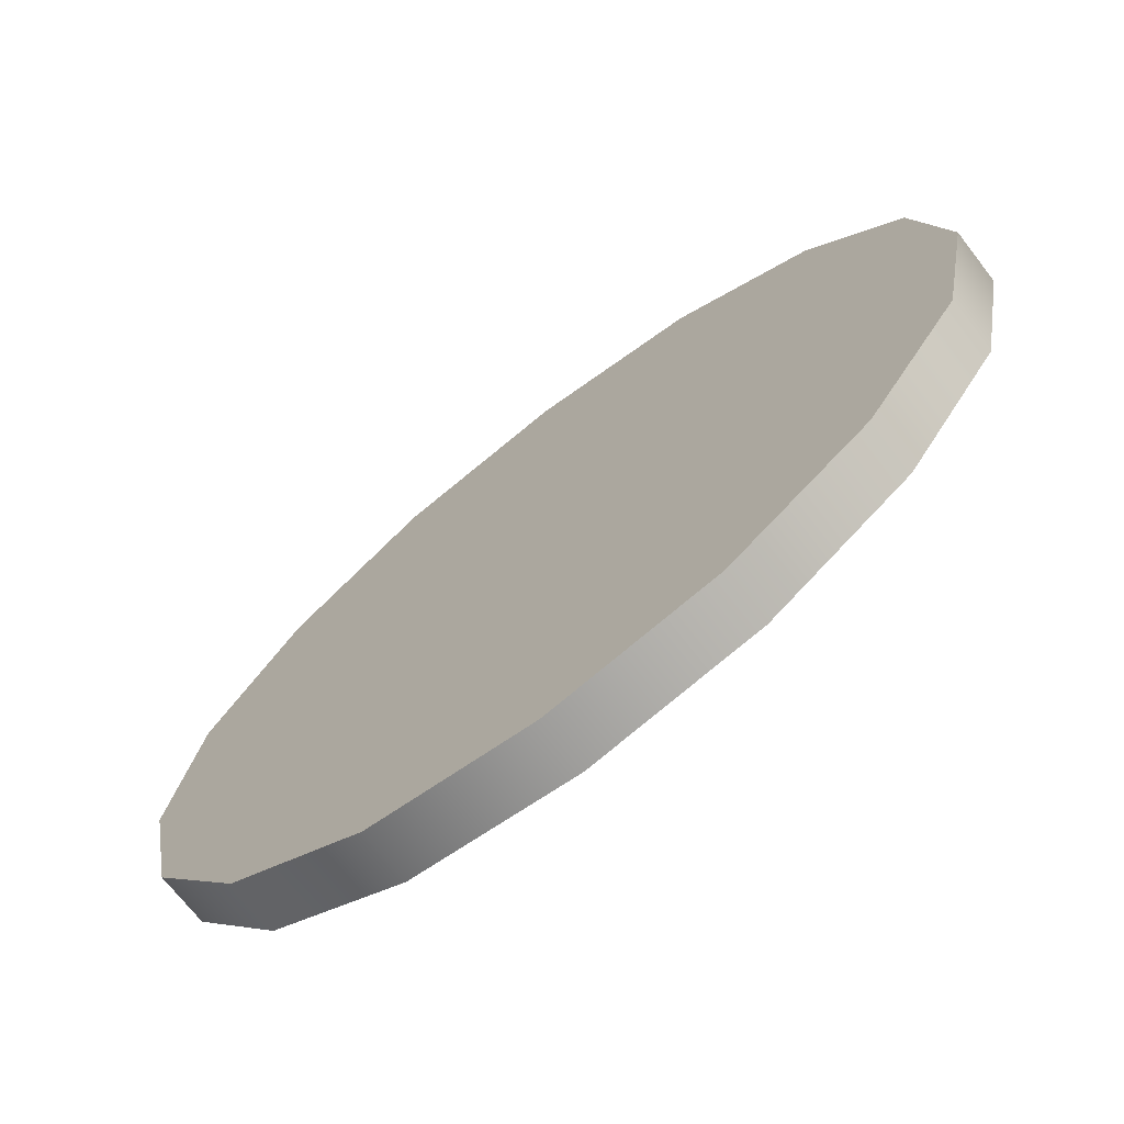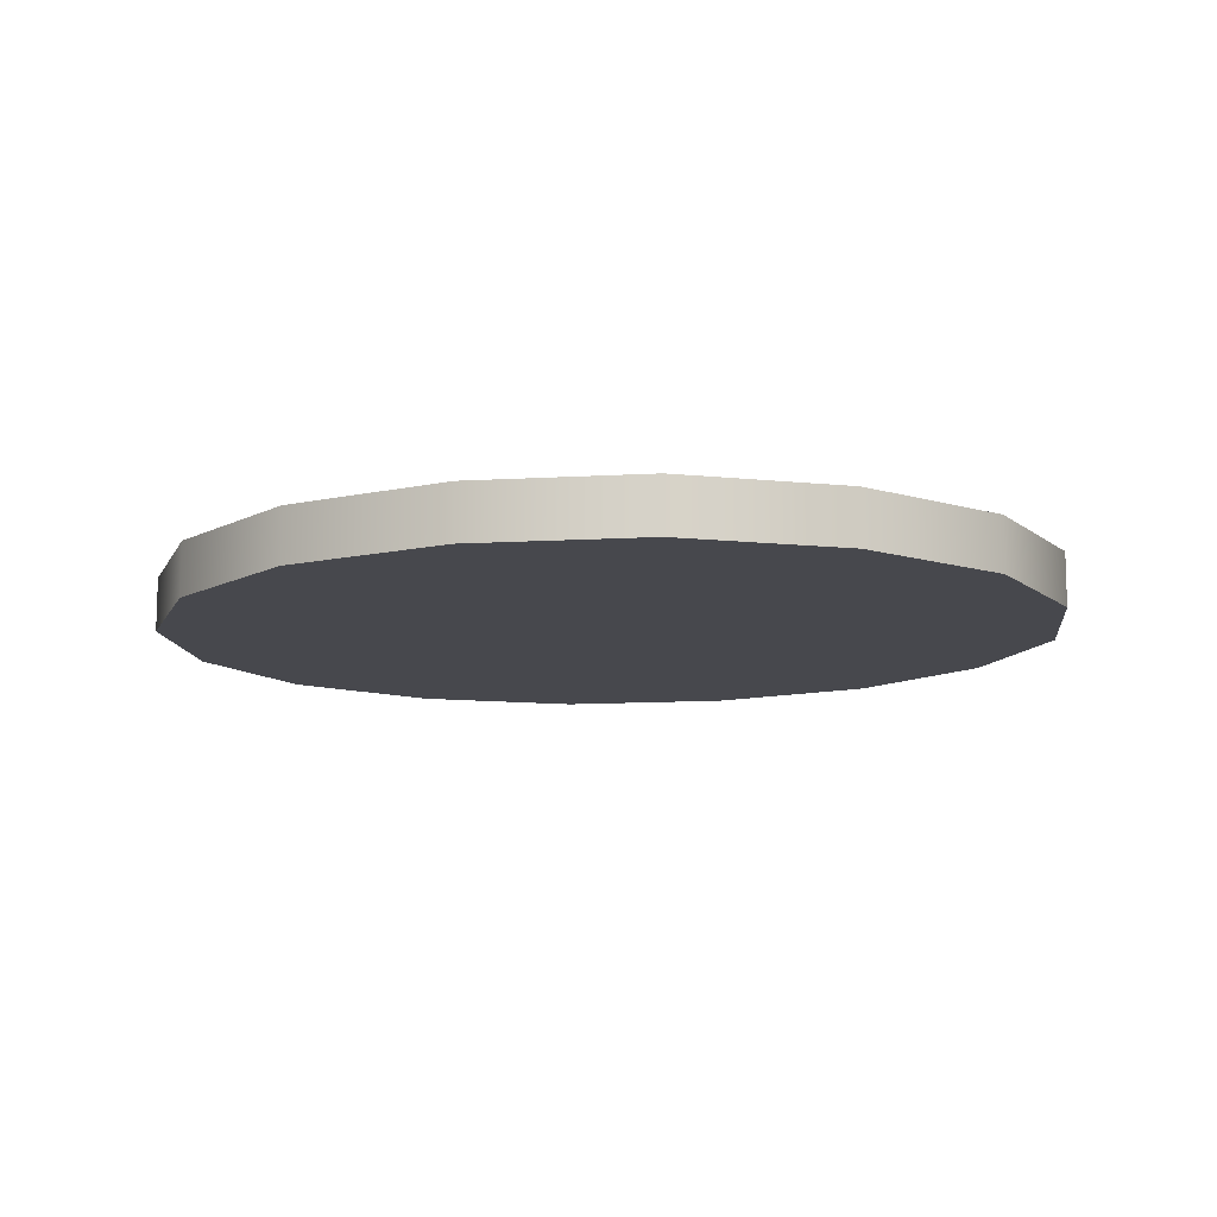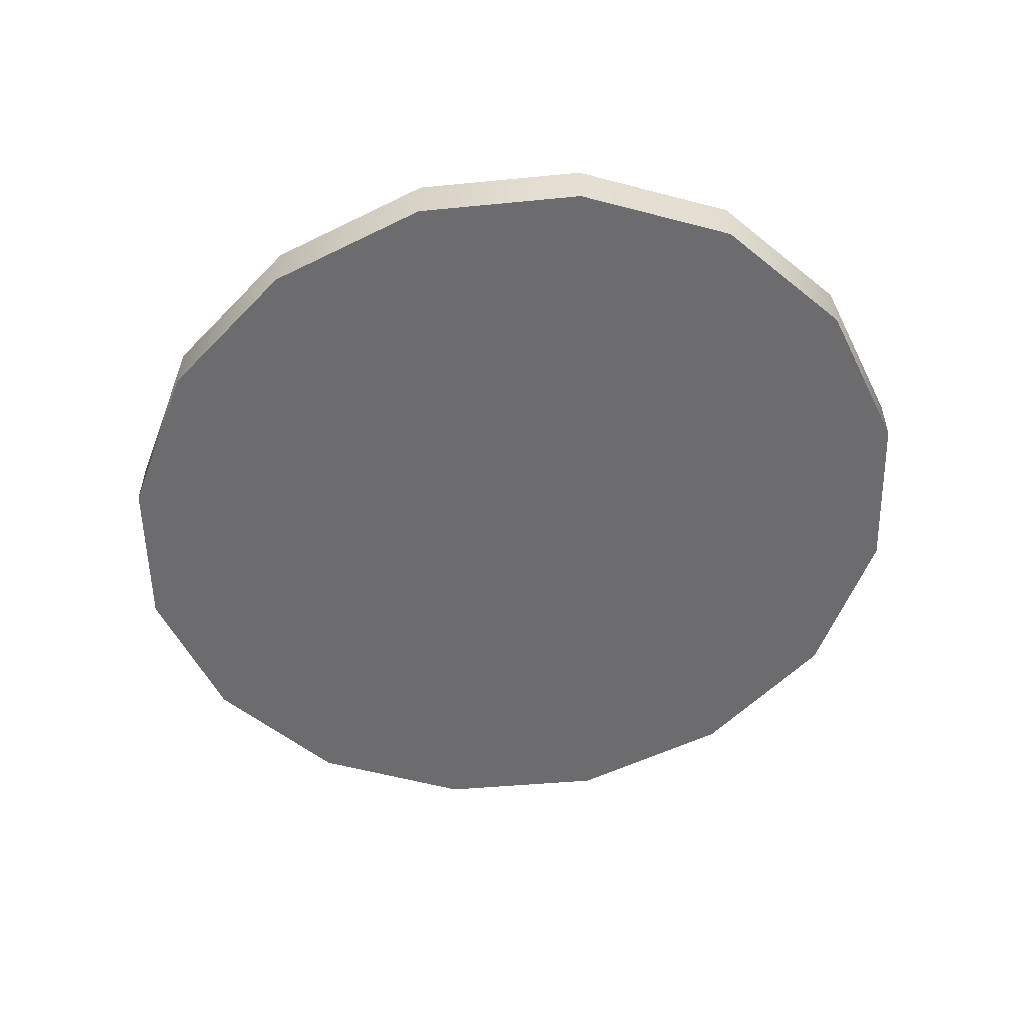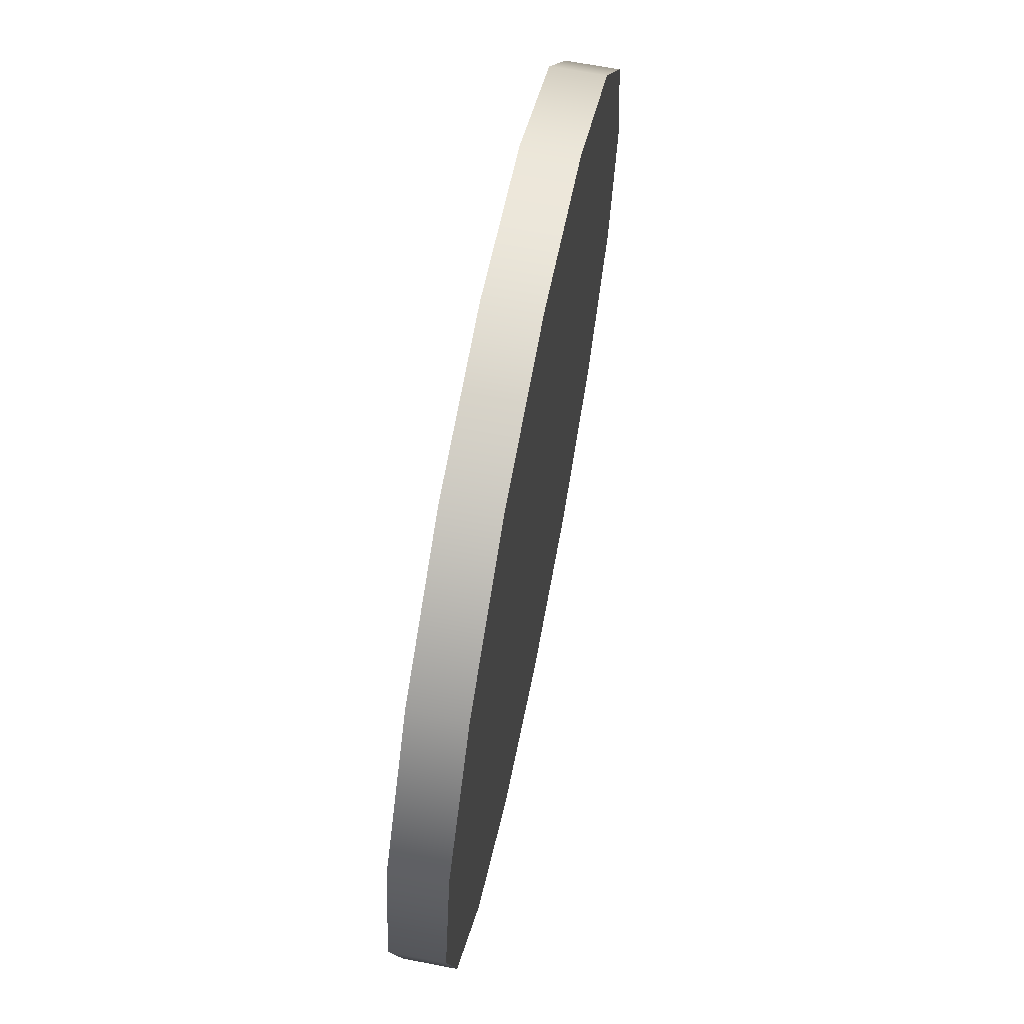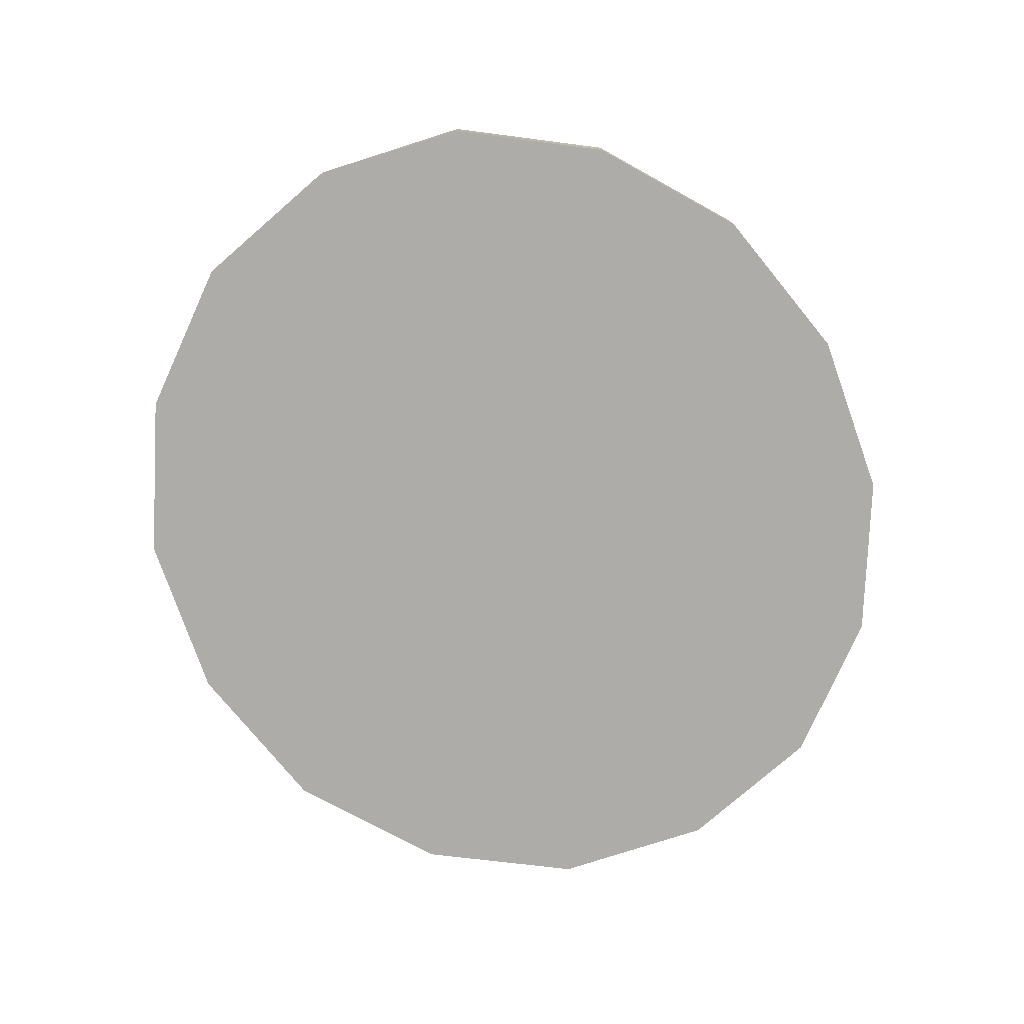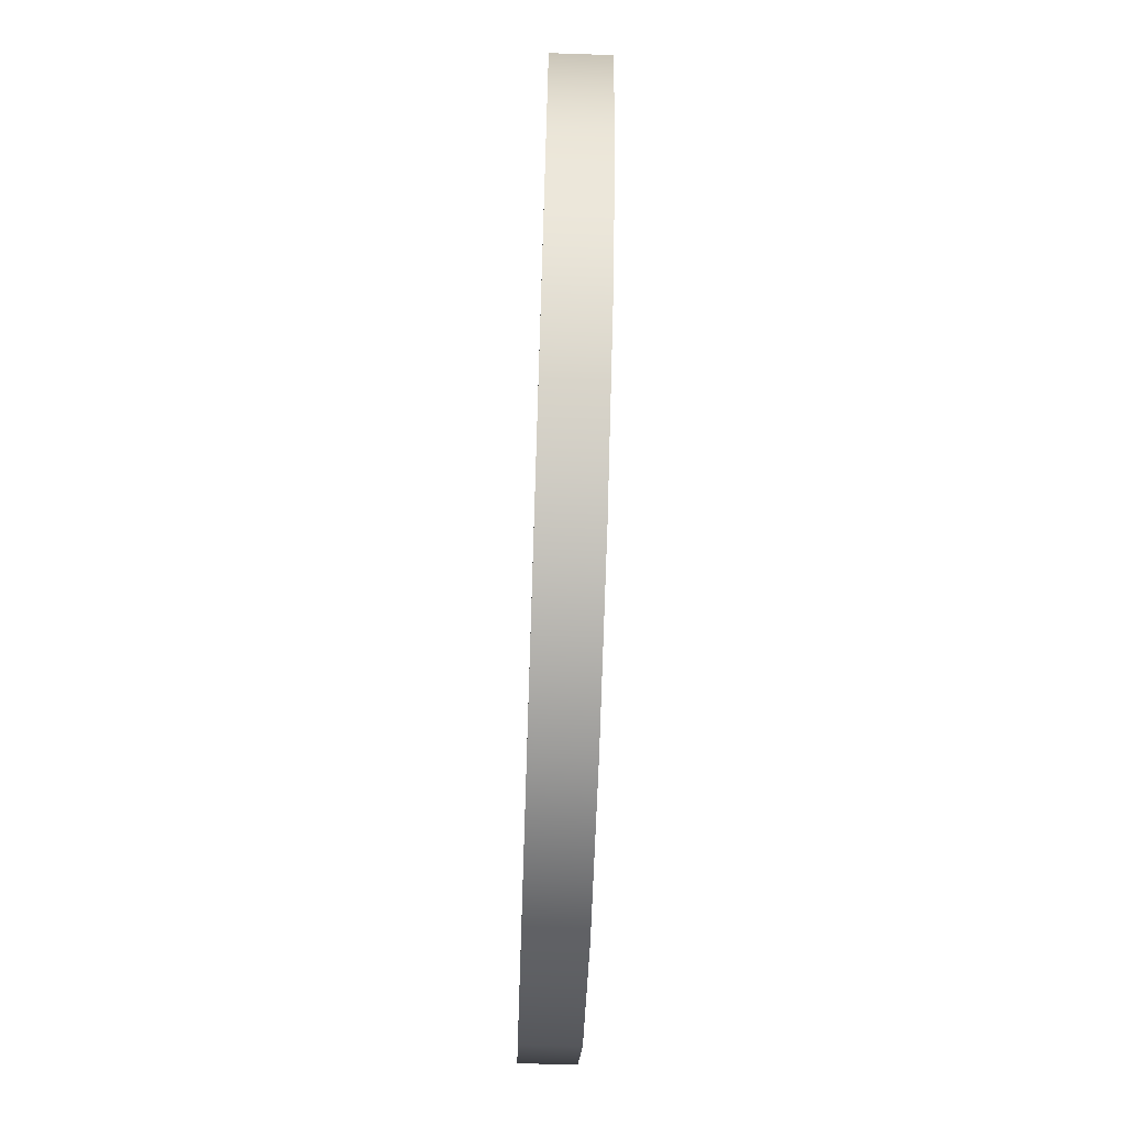
<metadata>
{"format":"obj","ext":"obj","renderer":"f3d","projection":"perspective","resolution":1024,"background":"white","views":[{"elev":-70.8,"azim":37.8,"up":"+Z"},{"elev":-11.7,"azim":-161.9,"up":"+Y"},{"elev":-53.8,"azim":37.6,"up":"+Y"},{"elev":66.1,"azim":101.0,"up":"+Z"},{"elev":-76.9,"azim":-60.6,"up":"+Y"},{"elev":-69.9,"azim":88.1,"up":"+Z"}]}
</metadata>
<code>
o mesh12/mesh12-geometry#mesh12-geometry
v 0.3024 -0.2113 0.1155
v 0.3024 -0.2113 0.1197
v 0.302 -0.2113 0.1177
v 0.3037 -0.2113 0.1138
v 0.302 -0.2106 0.1177
v 0.3024 -0.2106 0.1155
v 0.3037 -0.2106 0.1138
v 0.3037 -0.2113 0.1215
v 0.3024 -0.2106 0.1197
v 0.3056 -0.2113 0.1126
v 0.3037 -0.2106 0.1215
v 0.3056 -0.2106 0.1126
v 0.3056 -0.2113 0.1226
v 0.3056 -0.2106 0.1226
v 0.3079 -0.2113 0.1122
v 0.3079 -0.2106 0.123
v 0.3079 -0.2106 0.1122
v 0.3079 -0.2113 0.123
v 0.3102 -0.2113 0.1126
v 0.3102 -0.2113 0.1226
v 0.3102 -0.2106 0.1226
v 0.3102 -0.2106 0.1126
v 0.3121 -0.2113 0.1138
v 0.3121 -0.2106 0.1215
v 0.3121 -0.2106 0.1138
v 0.3121 -0.2113 0.1215
v 0.3134 -0.2106 0.1155
v 0.3134 -0.2113 0.1155
v 0.3134 -0.2113 0.1197
v 0.3134 -0.2106 0.1197
v 0.3138 -0.2106 0.1177
v 0.3138 -0.2113 0.1177
f 1 2 3
f 2 1 4
f 3 2 1
f 4 1 2
f 2 5 3
f 3 5 2
f 3 6 1
f 1 6 3
f 1 7 4
f 4 7 1
f 2 4 8
f 8 4 2
f 5 2 9
f 9 2 5
f 6 3 5
f 5 3 6
f 7 1 6
f 6 1 7
f 7 10 4
f 4 10 7
f 8 4 10
f 10 4 8
f 8 9 2
f 2 9 8
f 9 6 5
f 5 6 9
f 6 11 7
f 7 11 6
f 10 7 12
f 12 7 10
f 8 10 13
f 13 10 8
f 9 8 11
f 11 8 9
f 6 9 11
f 11 9 6
f 7 11 14
f 14 11 7
f 7 14 12
f 12 14 7
f 12 15 10
f 10 15 12
f 13 10 15
f 15 10 13
f 14 8 13
f 13 8 14
f 8 14 11
f 11 14 8
f 12 14 16
f 16 14 12
f 15 12 17
f 17 12 15
f 13 15 18
f 18 15 13
f 13 16 14
f 14 16 13
f 12 16 17
f 17 16 12
f 17 19 15
f 15 19 17
f 18 15 20
f 20 15 18
f 16 13 18
f 18 13 16
f 17 16 21
f 21 16 17
f 19 17 22
f 22 17 19
f 20 15 19
f 19 15 20
f 21 18 20
f 20 18 21
f 18 21 16
f 16 21 18
f 17 21 22
f 22 21 17
f 22 23 19
f 19 23 22
f 20 19 23
f 23 19 20
f 20 24 21
f 21 24 20
f 22 21 24
f 24 21 22
f 23 22 25
f 25 22 23
f 20 23 26
f 26 23 20
f 24 20 26
f 26 20 24
f 22 24 25
f 25 24 22
f 27 23 25
f 25 23 27
f 26 23 28
f 28 23 26
f 29 24 26
f 26 24 29
f 25 24 30
f 30 24 25
f 23 27 28
f 28 27 23
f 25 30 27
f 27 30 25
f 26 28 29
f 29 28 26
f 24 29 30
f 30 29 24
f 31 28 27
f 27 28 31
f 27 30 31
f 31 30 27
f 29 28 32
f 32 28 29
f 32 30 29
f 29 30 32
f 28 31 32
f 32 31 28
f 30 32 31
f 31 32 30

</code>
